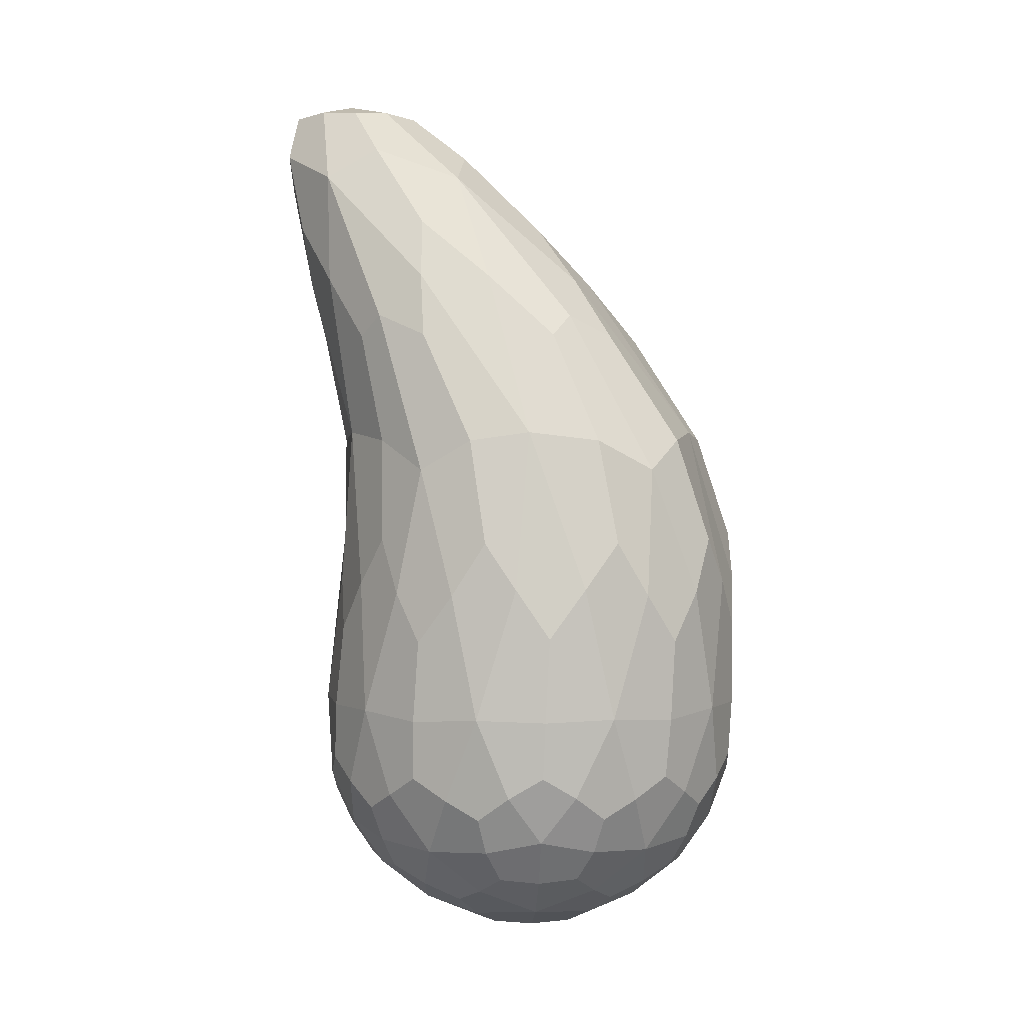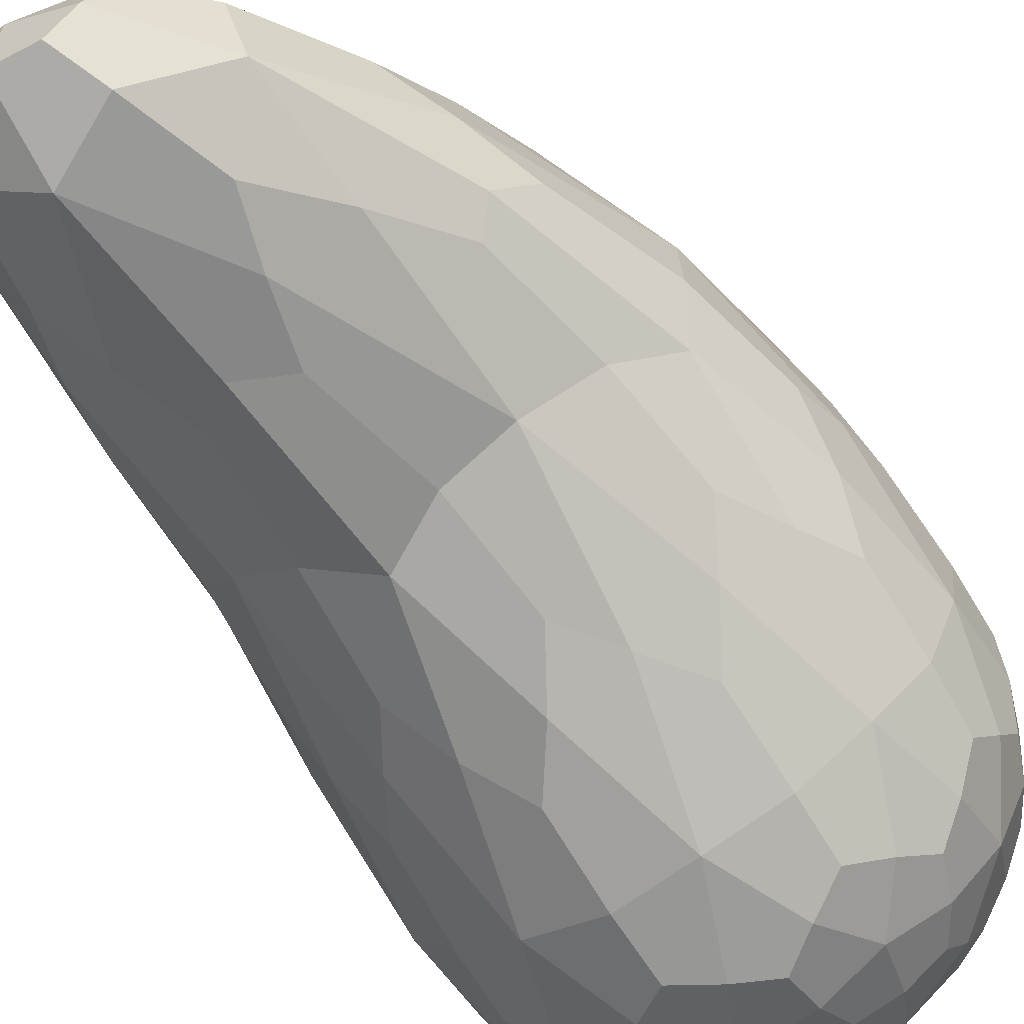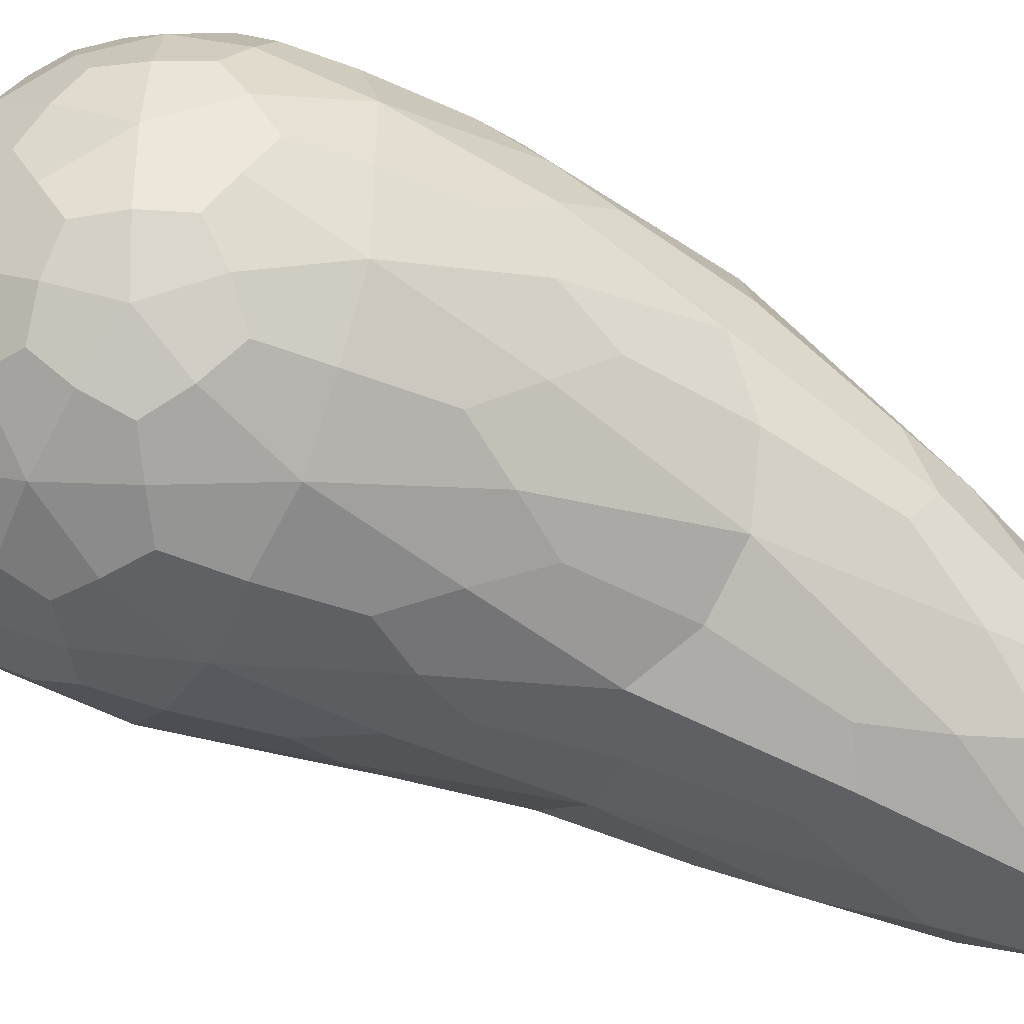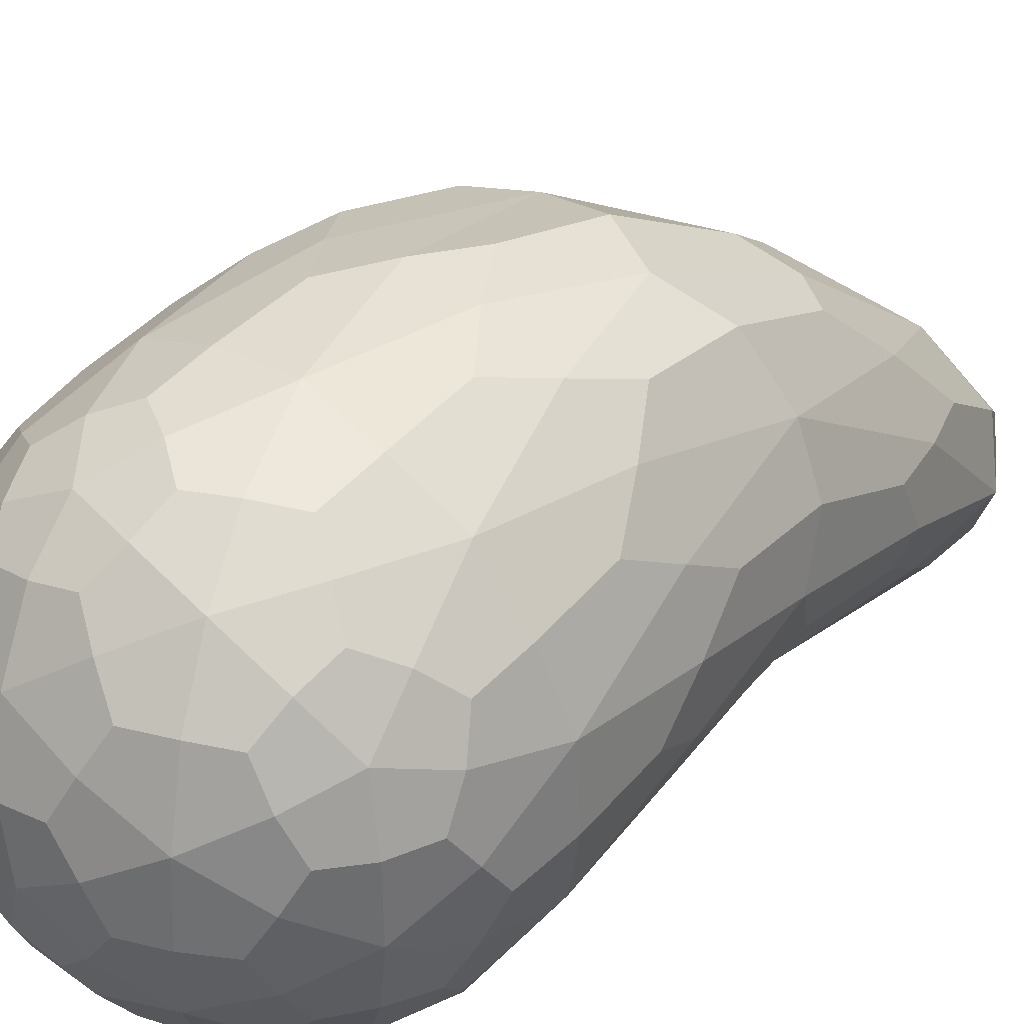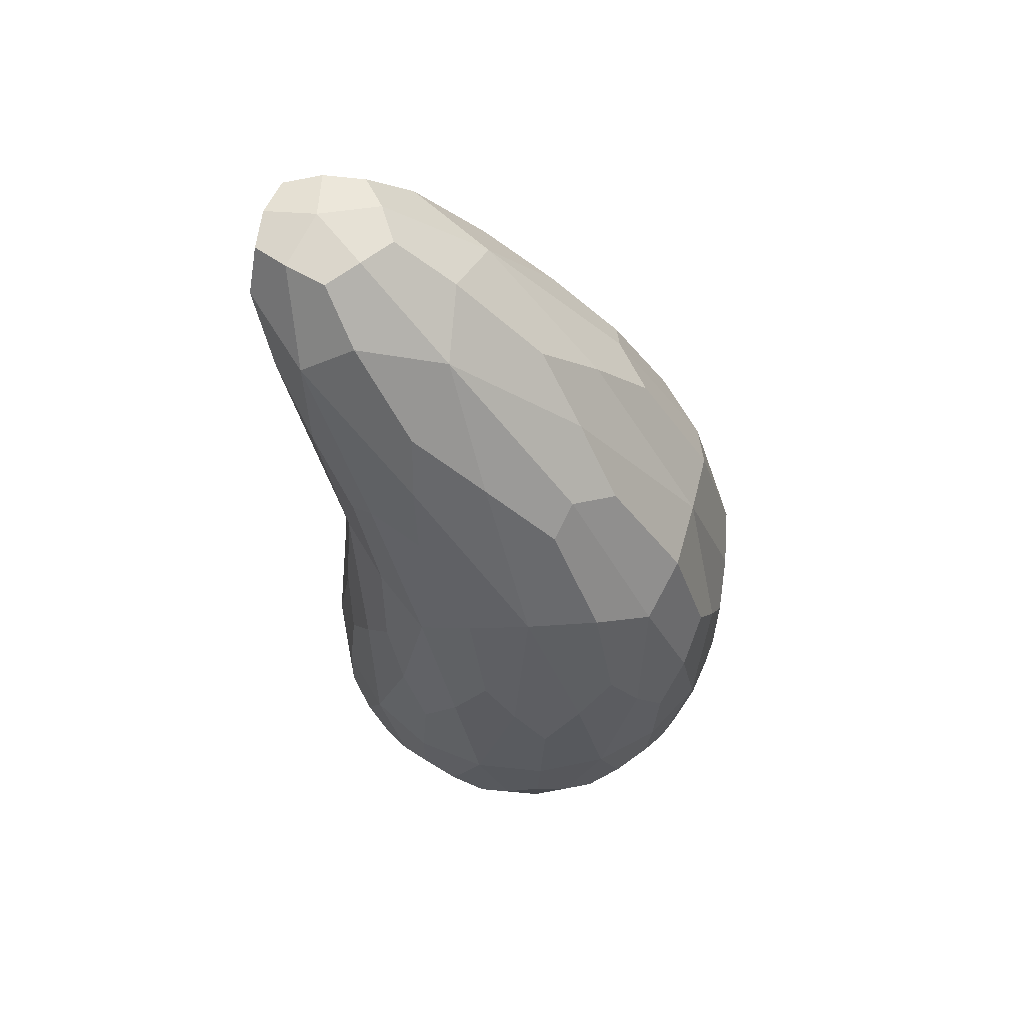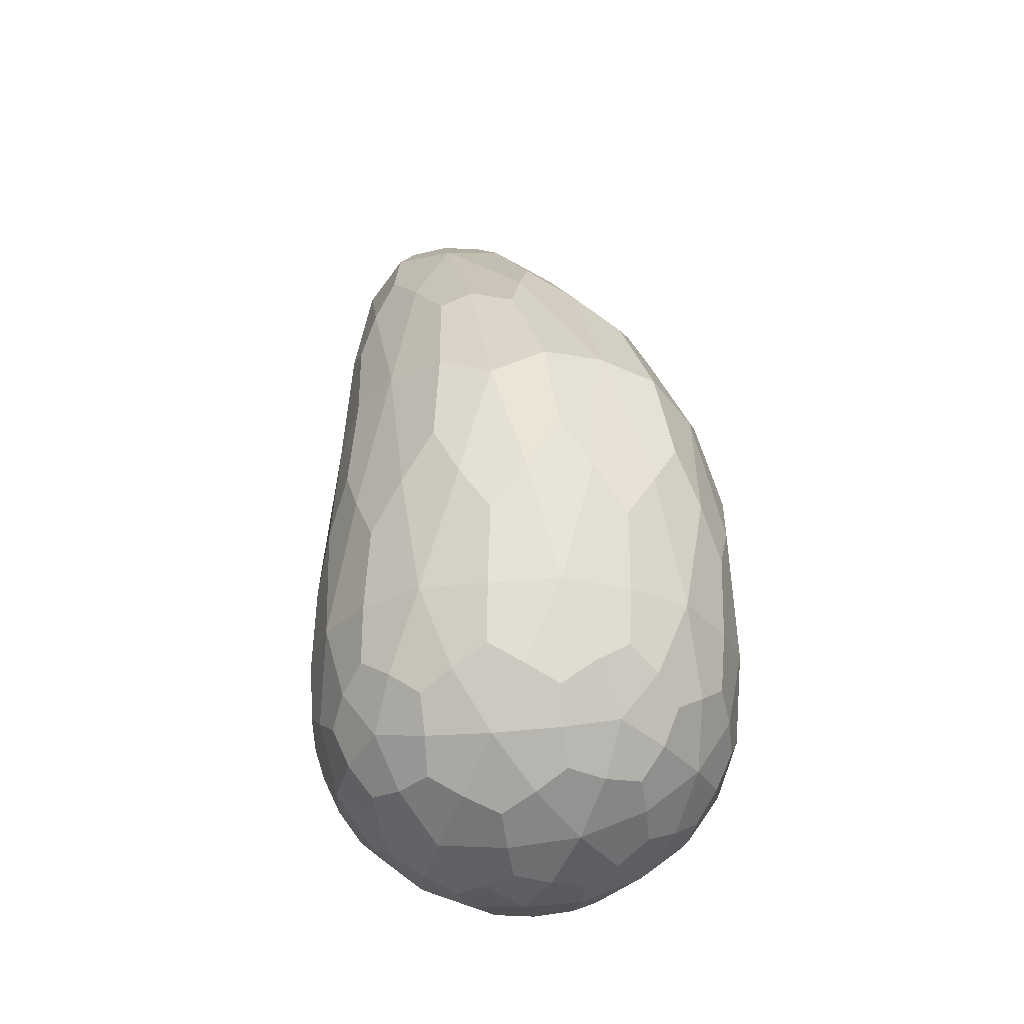
<metadata>
{"format":"obj","ext":"obj","renderer":"f3d","projection":"perspective","resolution":1024,"background":"white","views":[{"elev":2.2,"azim":88.8,"up":"+Z"},{"elev":-74.0,"azim":33.3,"up":"+Y"},{"elev":-43.1,"azim":-116.8,"up":"+Y"},{"elev":41.8,"azim":-140.3,"up":"+Y"},{"elev":59.8,"azim":89.1,"up":"+Z"},{"elev":-28.7,"azim":137.6,"up":"+Z"}]}
</metadata>
<code>
o left_arm_Icosphere.004
v 0.05108 1.132 -0.9052
v -0.09153 1.021 -0.7933
v -0.09911 1.233 -0.7933
v 0.1009 1.306 -0.7933
v 0.232 1.139 -0.7933
v 0.1131 0.9621 -0.7933
v -0.1303 1.124 -0.455
v -0.01141 1.301 -0.455
v 0.1933 1.242 -0.455
v 0.2008 1.03 -0.455
v 0.00086 0.9566 -0.455
v 0.000604 0.9557 -0.09353
v -0.03668 1.191 -0.874
v -0.03225 1.067 -0.874
v -0.12 1.126 -0.8086
v 0.004009 0.9676 -0.8086
v 0.08734 1.033 -0.874
v 0.08017 1.234 -0.874
v -0.007593 1.293 -0.8086
v 0.1568 1.136 -0.874
v 0.1859 1.238 -0.8086
v 0.1931 1.037 -0.8086
v -0.0605 0.9682 -0.6793
v 0.05909 0.934 -0.6793
v -0.1416 1.19 -0.6793
v -0.1372 1.066 -0.6793
v 0.04475 1.336 -0.6793
v -0.07211 1.294 -0.6793
v 0.241 1.204 -0.6793
v 0.1643 1.302 -0.6793
v 0.1759 0.9766 -0.6793
v 0.2454 1.08 -0.6793
v -0.08663 1.017 -0.4207
v -0.0938 1.218 -0.4207
v 0.09527 1.287 -0.4207
v 0.2193 1.128 -0.4207
v 0.1069 0.9613 -0.4207
v -0.09317 0.9938 -0.1759
v -0.01652 0.8958 -0.1759
v -0.02369 1.097 -0.1759
v 0.0959 1.063 -0.1759
v 0.1003 0.9384 -0.1759
v 0.007895 1.161 -0.8983
v -0.0683 1.039 -0.8368
v -0.1157 1.185 -0.8046
v -0.05046 0.9899 -0.8046
v 0.103 0.9898 -0.8368
v 0.06539 1.182 -0.8983
v 0.04957 1.307 -0.8046
v 0.1031 1.134 -0.8983
v 0.2169 1.188 -0.8046
v 0.1551 0.9916 -0.8046
v -0.08254 0.989 -0.7504
v 0.02964 0.9459 -0.5686
v -0.1266 1.215 -0.7504
v -0.139 1.103 -0.5686
v 0.07499 1.327 -0.7504
v -0.04166 1.312 -0.5686
v 0.2436 1.17 -0.7504
v 0.1872 1.284 -0.5686
v 0.1463 0.961 -0.7504
v 0.2312 1.058 -0.5686
v -0.1162 1.072 -0.4281
v -0.05433 1.268 -0.4281
v 0.1512 1.27 -0.4281
v 0.2164 1.075 -0.4281
v 0.05116 0.9524 -0.4281
v -0.1169 1.069 -0.3112
v -0.01258 0.9096 -0.1053
v -0.01732 1.217 -0.3112
v 0.154 1.168 -0.3112
v 0.1604 0.99 -0.3112
v -0.07465 1.217 -0.8368
v 0.01008 1.1 -0.8983
v -0.1115 1.068 -0.8046
v 0.06202 0.9577 -0.8046
v 0.06892 1.083 -0.8983
v 0.09276 1.278 -0.8368
v -0.06034 1.267 -0.8046
v 0.2026 1.138 -0.8368
v 0.1448 1.28 -0.8046
v 0.2204 1.089 -0.8046
v -0.02921 0.9627 -0.5686
v 0.08879 0.94 -0.7504
v -0.1412 1.164 -0.5686
v -0.1203 1.037 -0.7504
v 0.01584 1.333 -0.5686
v -0.09242 1.266 -0.7504
v 0.2249 1.236 -0.5686
v 0.1338 1.31 -0.7504
v 0.197 1.007 -0.5686
v 0.2458 1.109 -0.7504
v -0.04406 0.9796 -0.4281
v -0.1197 1.171 -0.4281
v 0.03871 1.302 -0.4281
v 0.2122 1.192 -0.4281
v 0.1611 0.9925 -0.4281
v -0.05029 0.9578 -0.1053
v -0.007044 0.9289 -0.3112
v -0.01611 1.009 -0.1053
v 0.04274 0.9917 -0.1053
v 0.04492 0.9306 -0.1053
v 0.03936 0.8961 -0.149
v 0.04579 0.9186 -0.2744
v 0.1046 0.9401 -0.2744
v 0.09929 0.9851 -0.149
v 0.1645 1.029 -0.2744
v 0.1623 1.092 -0.2744
v 0.03318 1.07 -0.149
v 0.09617 1.176 -0.2744
v 0.036 1.193 -0.2744
v -0.0676 1.033 -0.149
v -0.06477 1.157 -0.2744
v -0.09973 1.105 -0.2744
v -0.06378 0.9256 -0.149
v -0.09591 0.9974 -0.2744
v -0.05735 0.9481 -0.2744
v 0.0893 0.9502 -0.5621
v 0.1206 0.946 -0.6809
v 0.1481 0.9716 -0.5621
v 0.245 1.116 -0.5621
v 0.2526 1.142 -0.6809
v 0.2428 1.178 -0.5621
v 0.1359 1.315 -0.5621
v 0.107 1.328 -0.6809
v 0.07569 1.332 -0.5621
v -0.08737 1.273 -0.5621
v -0.1148 1.247 -0.6809
v -0.1223 1.221 -0.5621
v -0.1161 1.047 -0.5621
v -0.1064 1.011 -0.6809
v -0.07758 0.9979 -0.5621
v 0.2184 1.023 -0.6841
v 0.1919 1 -0.7555
v 0.2268 1.052 -0.7555
v 0.21 1.259 -0.6841
v 0.2206 1.225 -0.7555
v 0.1821 1.275 -0.7555
v -0.01704 1.323 -0.6841
v 0.01519 1.322 -0.7555
v -0.0436 1.301 -0.7555
v -0.1489 1.128 -0.6841
v -0.1406 1.157 -0.7555
v -0.1383 1.094 -0.7555
v -0.003424 0.9416 -0.6841
v -0.03136 0.9577 -0.7555
v 0.0288 0.9405 -0.7555
v 0.145 1.031 -0.8488
v 0.1268 1.081 -0.8817
v 0.18 1.083 -0.8488
v 0.1761 1.19 -0.8488
v 0.1229 1.188 -0.8817
v 0.1376 1.24 -0.8488
v 0.03444 1.269 -0.8488
v 0.01981 1.218 -0.8817
v -0.02435 1.248 -0.8488
v 0.04423 0.9944 -0.8488
v -0.01593 1.012 -0.8488
v 0.02599 1.044 -0.8817
v -0.08427 1.159 -0.8488
v -0.04011 1.129 -0.8817
v -0.08204 1.096 -0.8488
v -0.009225 1.13 -0.8961
v -0.04603 1.011 -0.8329
v 0.0304 1.189 -0.8961
v 0.0986 1.169 -0.8961
v 0.1011 1.098 -0.8961
v -0.05627 0.9754 -0.7719
v -0.1313 1.186 -0.7719
v 0.04575 1.322 -0.7719
v 0.2302 1.196 -0.7719
v 0.1671 0.9817 -0.7719
v -0.1062 1.009 -0.7317
v -0.1146 1.244 -0.7317
v 0.1062 1.325 -0.7317
v 0.251 1.14 -0.7317
v 0.1197 0.9449 -0.7317
v -0.1117 1.046 -0.3303
v -0.04706 1.216 -0.3303
v 0.1351 1.208 -0.3303
v 0.1831 1.032 -0.3303
v 0.0306 0.9316 -0.3303
v 0.02272 0.904 -0.1088
v 0.06237 0.9111 -0.2227
v 0.1435 0.9727 -0.3303
v 0.06234 0.9629 -0.1088
v 0.1424 1.03 -0.2227
v 0.1789 1.152 -0.3303
v 0.01863 1.019 -0.1088
v 0.05411 1.143 -0.2227
v 0.01958 1.241 -0.3303
v -0.04801 0.9944 -0.1088
v -0.08049 1.094 -0.2227
v -0.1142 1.117 -0.3303
v -0.04548 0.9235 -0.1088
v -0.07538 0.9505 -0.2227
v -0.03761 0.9511 -0.3303
v 0.05911 0.9516 -0.5209
v 0.1205 0.9535 -0.606
v 0.172 0.9927 -0.5209
v 0.2361 1.088 -0.5209
v 0.25 1.146 -0.606
v 0.2319 1.208 -0.5209
v 0.1611 1.298 -0.5209
v 0.1072 1.328 -0.606
v 0.04557 1.332 -0.5209
v -0.06226 1.292 -0.5209
v -0.1106 1.249 -0.606
v -0.1294 1.192 -0.5209
v -0.1253 1.078 -0.5209
v -0.1024 1.017 -0.606
v -0.05124 0.9831 -0.5209
v 0.2188 1.027 -0.6118
v 0.2148 1.022 -0.7368
v 0.2343 1.081 -0.7719
v 0.2104 1.262 -0.6118
v 0.2065 1.254 -0.7368
v 0.1561 1.291 -0.7719
v -0.0155 1.327 -0.6118
v -0.01638 1.318 -0.7368
v -0.06717 1.281 -0.7719
v -0.1468 1.132 -0.6118
v -0.1459 1.126 -0.7368
v -0.127 1.066 -0.7719
v -0.001957 0.9467 -0.6118
v -0.003012 0.943 -0.7368
v 0.0593 0.9423 -0.7719
v 0.1362 1.002 -0.8329
v 0.1522 1.064 -0.8623
v 0.2033 1.102 -0.8329
v 0.2008 1.173 -0.8329
v 0.1471 1.207 -0.8623
v 0.1267 1.268 -0.8329
v 0.05851 1.287 -0.8329
v 0.00931 1.247 -0.8623
v -0.05441 1.246 -0.8329
v 0.06953 0.9781 -0.8329
v 0.01757 1.015 -0.8623
v 0.03449 1.074 -0.8961
v -0.09403 1.187 -0.8329
v -0.07072 1.128 -0.8623
v -0.08975 1.067 -0.8329
f 1 74 163 43
f 14 161 163 74
f 13 43 163 161
f 2 44 164 46
f 14 158 164 44
f 16 46 164 158
f 1 43 165 48
f 13 155 165 43
f 18 48 165 155
f 1 48 166 50
f 18 152 166 48
f 20 50 166 152
f 1 50 167 77
f 20 149 167 50
f 17 77 167 149
f 2 46 168 53
f 16 146 168 46
f 23 53 168 146
f 3 45 169 55
f 15 143 169 45
f 25 55 169 143
f 4 49 170 57
f 19 140 170 49
f 27 57 170 140
f 5 51 171 59
f 21 137 171 51
f 29 59 171 137
f 6 52 172 61
f 22 134 172 52
f 31 61 172 134
f 2 53 173 86
f 23 131 173 53
f 26 86 173 131
f 3 55 174 88
f 25 128 174 55
f 28 88 174 128
f 4 57 175 90
f 27 125 175 57
f 30 90 175 125
f 5 59 176 92
f 29 122 176 59
f 32 92 176 122
f 6 61 177 84
f 31 119 177 61
f 24 84 177 119
f 7 63 178 68
f 33 116 178 63
f 38 68 178 116
f 8 64 179 70
f 34 113 179 64
f 40 70 179 113
f 9 65 180 71
f 35 110 180 65
f 41 71 180 110
f 10 66 181 72
f 36 107 181 66
f 42 72 181 107
f 11 67 182 99
f 37 104 182 67
f 39 99 182 104
f 39 103 183 69
f 42 102 183 103
f 12 69 183 102
f 39 104 184 103
f 37 105 184 104
f 42 103 184 105
f 37 97 185 105
f 10 72 185 97
f 42 105 185 72
f 42 106 186 102
f 41 101 186 106
f 12 102 186 101
f 42 107 187 106
f 36 108 187 107
f 41 106 187 108
f 36 96 188 108
f 9 71 188 96
f 41 108 188 71
f 41 109 189 101
f 40 100 189 109
f 12 101 189 100
f 41 110 190 109
f 35 111 190 110
f 40 109 190 111
f 35 95 191 111
f 8 70 191 95
f 40 111 191 70
f 40 112 192 100
f 38 98 192 112
f 12 100 192 98
f 40 113 193 112
f 34 114 193 113
f 38 112 193 114
f 34 94 194 114
f 7 68 194 94
f 38 114 194 68
f 38 115 195 98
f 39 69 195 115
f 12 98 195 69
f 38 116 196 115
f 33 117 196 116
f 39 115 196 117
f 33 93 197 117
f 11 99 197 93
f 39 117 197 99
f 24 118 198 54
f 37 67 198 118
f 11 54 198 67
f 24 119 199 118
f 31 120 199 119
f 37 118 199 120
f 31 91 200 120
f 10 97 200 91
f 37 120 200 97
f 32 121 201 62
f 36 66 201 121
f 10 62 201 66
f 32 122 202 121
f 29 123 202 122
f 36 121 202 123
f 29 89 203 123
f 9 96 203 89
f 36 123 203 96
f 30 124 204 60
f 35 65 204 124
f 9 60 204 65
f 30 125 205 124
f 27 126 205 125
f 35 124 205 126
f 27 87 206 126
f 8 95 206 87
f 35 126 206 95
f 28 127 207 58
f 34 64 207 127
f 8 58 207 64
f 28 128 208 127
f 25 129 208 128
f 34 127 208 129
f 25 85 209 129
f 7 94 209 85
f 34 129 209 94
f 26 130 210 56
f 33 63 210 130
f 7 56 210 63
f 26 131 211 130
f 23 132 211 131
f 33 130 211 132
f 23 83 212 132
f 11 93 212 83
f 33 132 212 93
f 31 133 213 91
f 32 62 213 133
f 10 91 213 62
f 31 134 214 133
f 22 135 214 134
f 32 133 214 135
f 22 82 215 135
f 5 92 215 82
f 32 135 215 92
f 29 136 216 89
f 30 60 216 136
f 9 89 216 60
f 29 137 217 136
f 21 138 217 137
f 30 136 217 138
f 21 81 218 138
f 4 90 218 81
f 30 138 218 90
f 27 139 219 87
f 28 58 219 139
f 8 87 219 58
f 27 140 220 139
f 19 141 220 140
f 28 139 220 141
f 19 79 221 141
f 3 88 221 79
f 28 141 221 88
f 25 142 222 85
f 26 56 222 142
f 7 85 222 56
f 25 143 223 142
f 15 144 223 143
f 26 142 223 144
f 15 75 224 144
f 2 86 224 75
f 26 144 224 86
f 23 145 225 83
f 24 54 225 145
f 11 83 225 54
f 23 146 226 145
f 16 147 226 146
f 24 145 226 147
f 16 76 227 147
f 6 84 227 76
f 24 147 227 84
f 17 148 228 47
f 22 52 228 148
f 6 47 228 52
f 17 149 229 148
f 20 150 229 149
f 22 148 229 150
f 20 80 230 150
f 5 82 230 80
f 22 150 230 82
f 20 151 231 80
f 21 51 231 151
f 5 80 231 51
f 20 152 232 151
f 18 153 232 152
f 21 151 232 153
f 18 78 233 153
f 4 81 233 78
f 21 153 233 81
f 18 154 234 78
f 19 49 234 154
f 4 78 234 49
f 18 155 235 154
f 13 156 235 155
f 19 154 235 156
f 13 73 236 156
f 3 79 236 73
f 19 156 236 79
f 16 157 237 76
f 17 47 237 157
f 6 76 237 47
f 16 158 238 157
f 14 159 238 158
f 17 157 238 159
f 14 74 239 159
f 1 77 239 74
f 17 159 239 77
f 13 160 240 73
f 15 45 240 160
f 3 73 240 45
f 13 161 241 160
f 14 162 241 161
f 15 160 241 162
f 14 44 242 162
f 2 75 242 44
f 15 162 242 75

</code>
